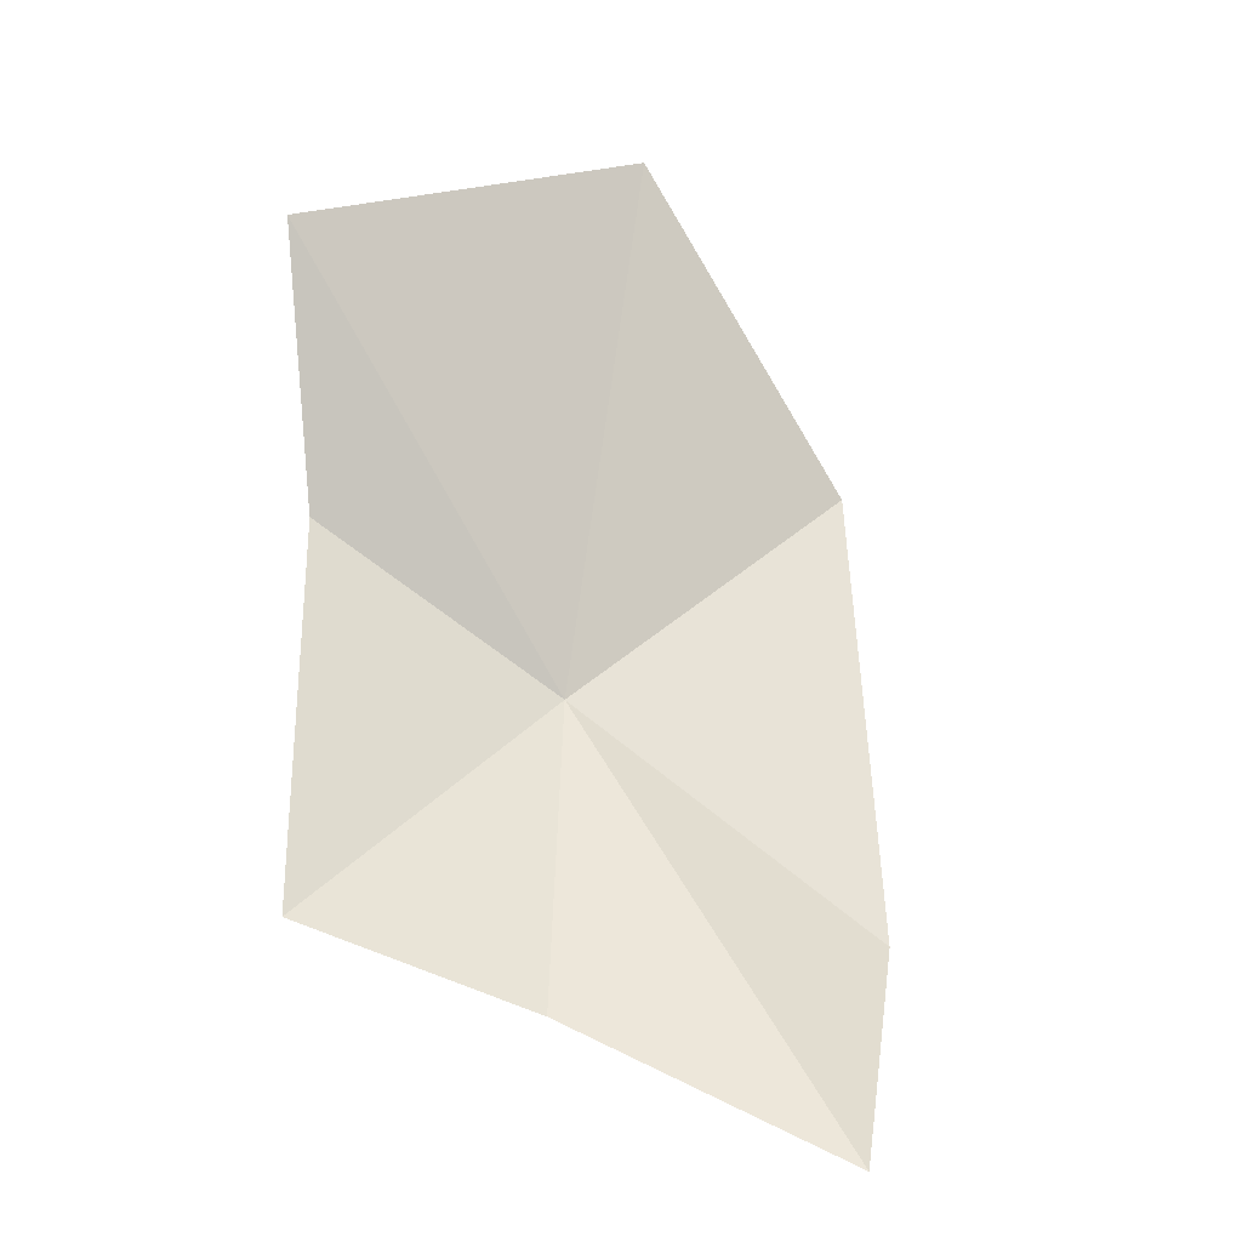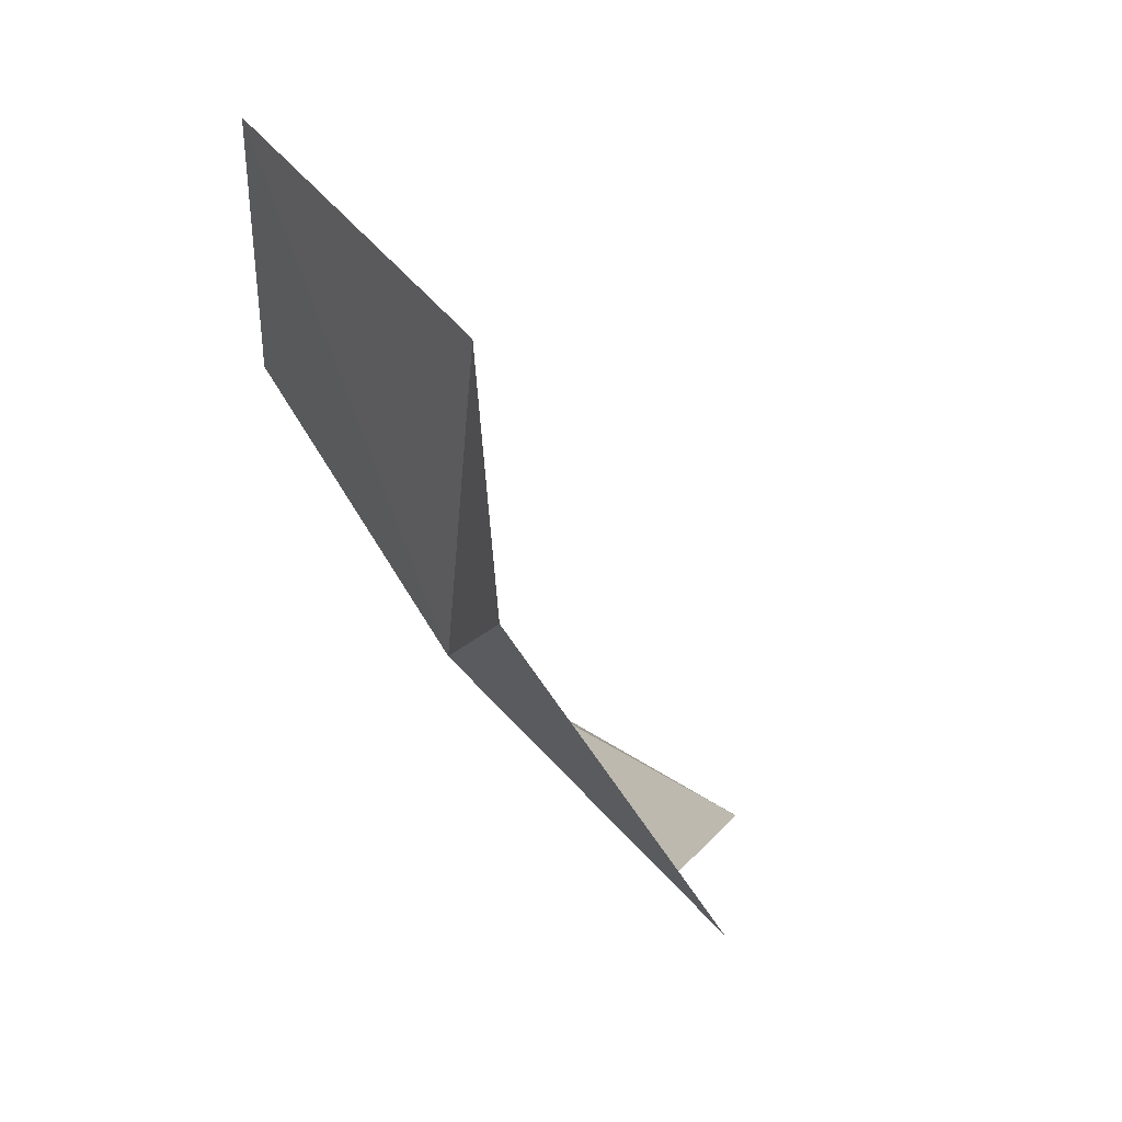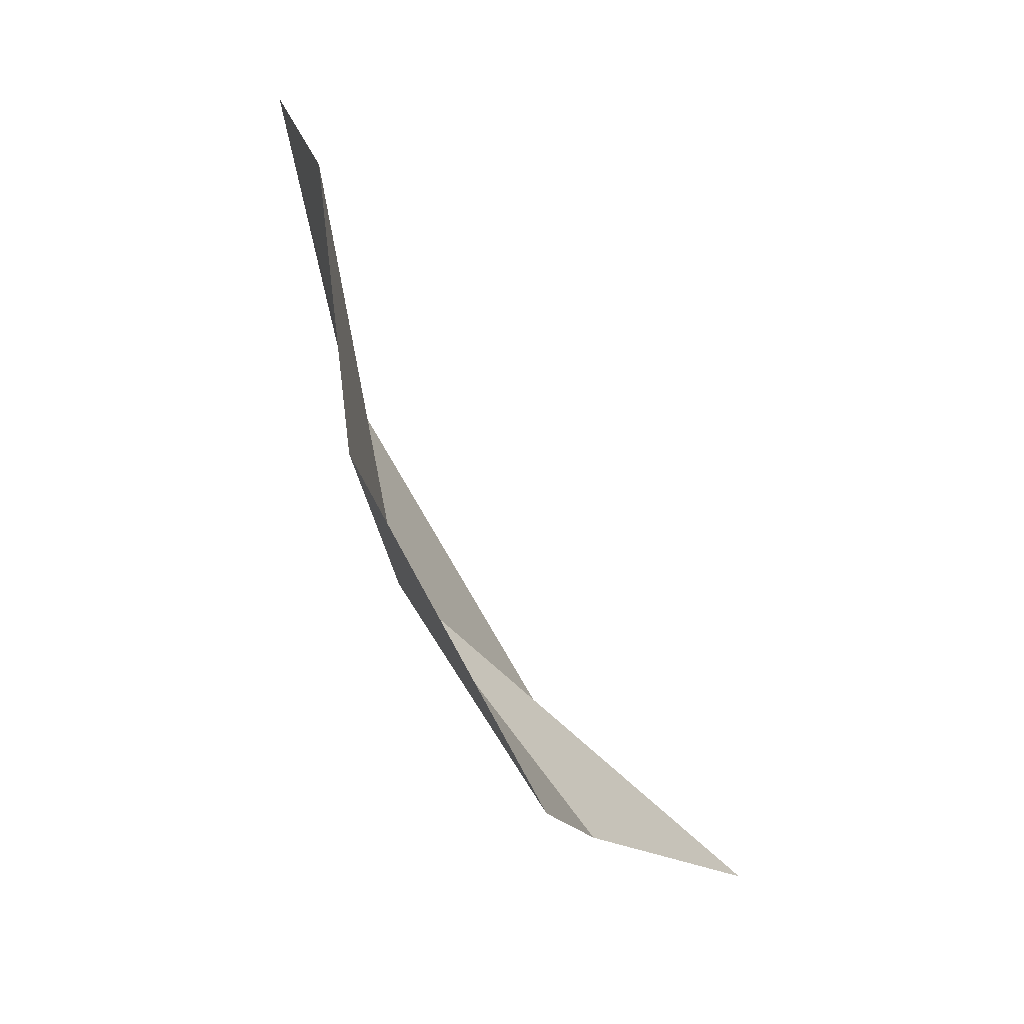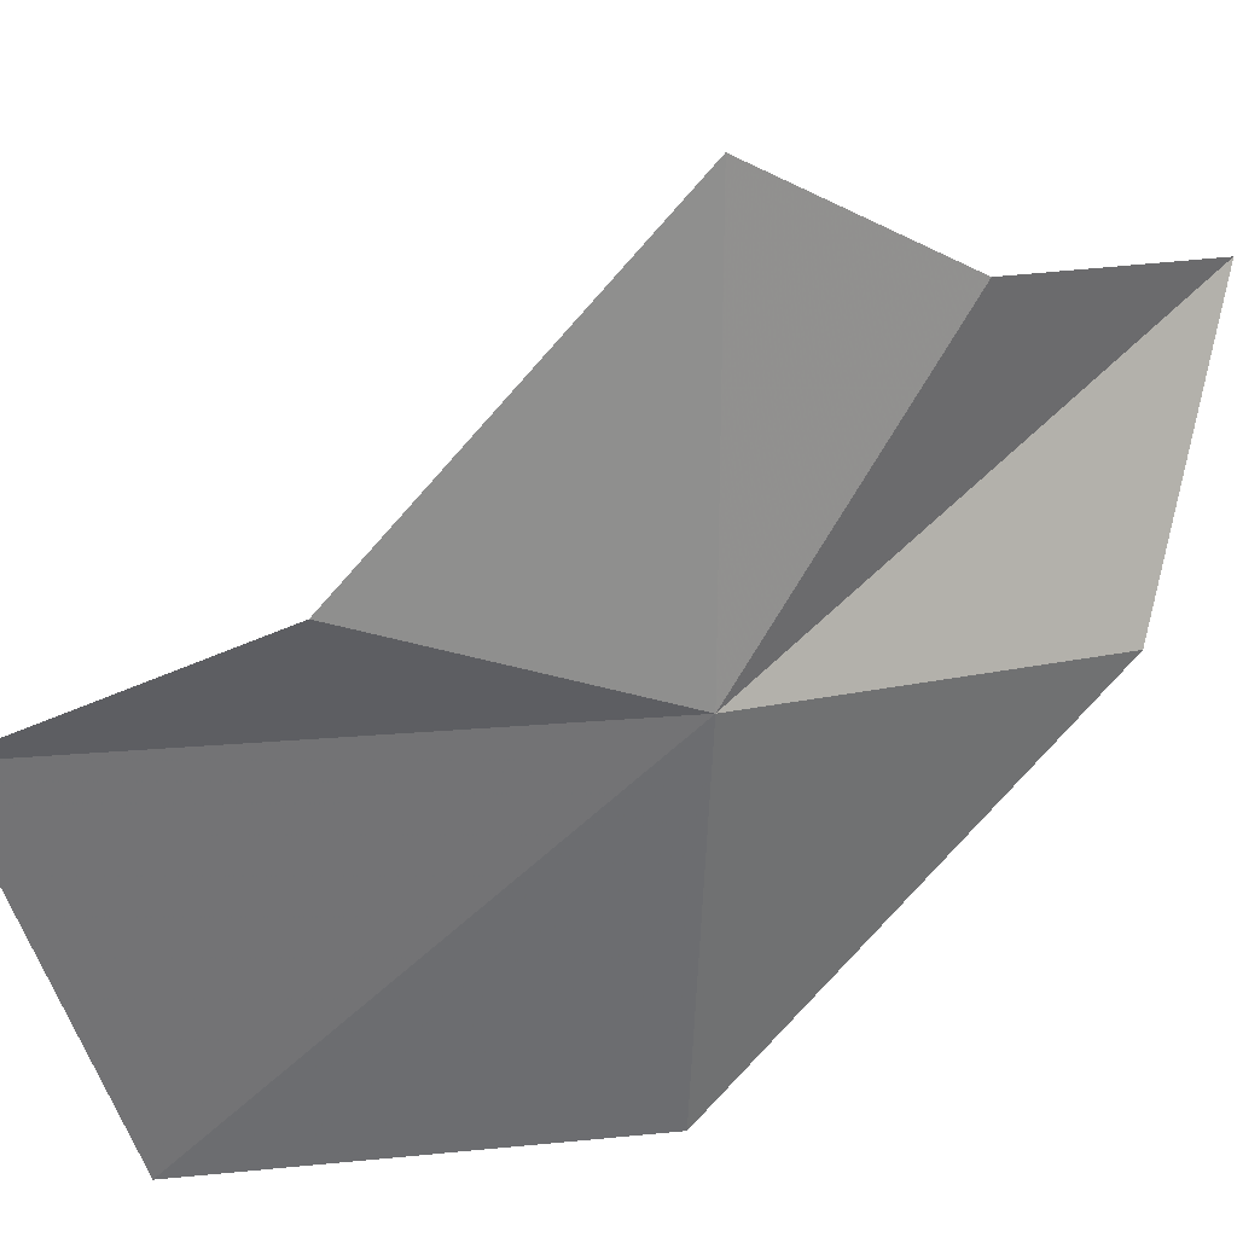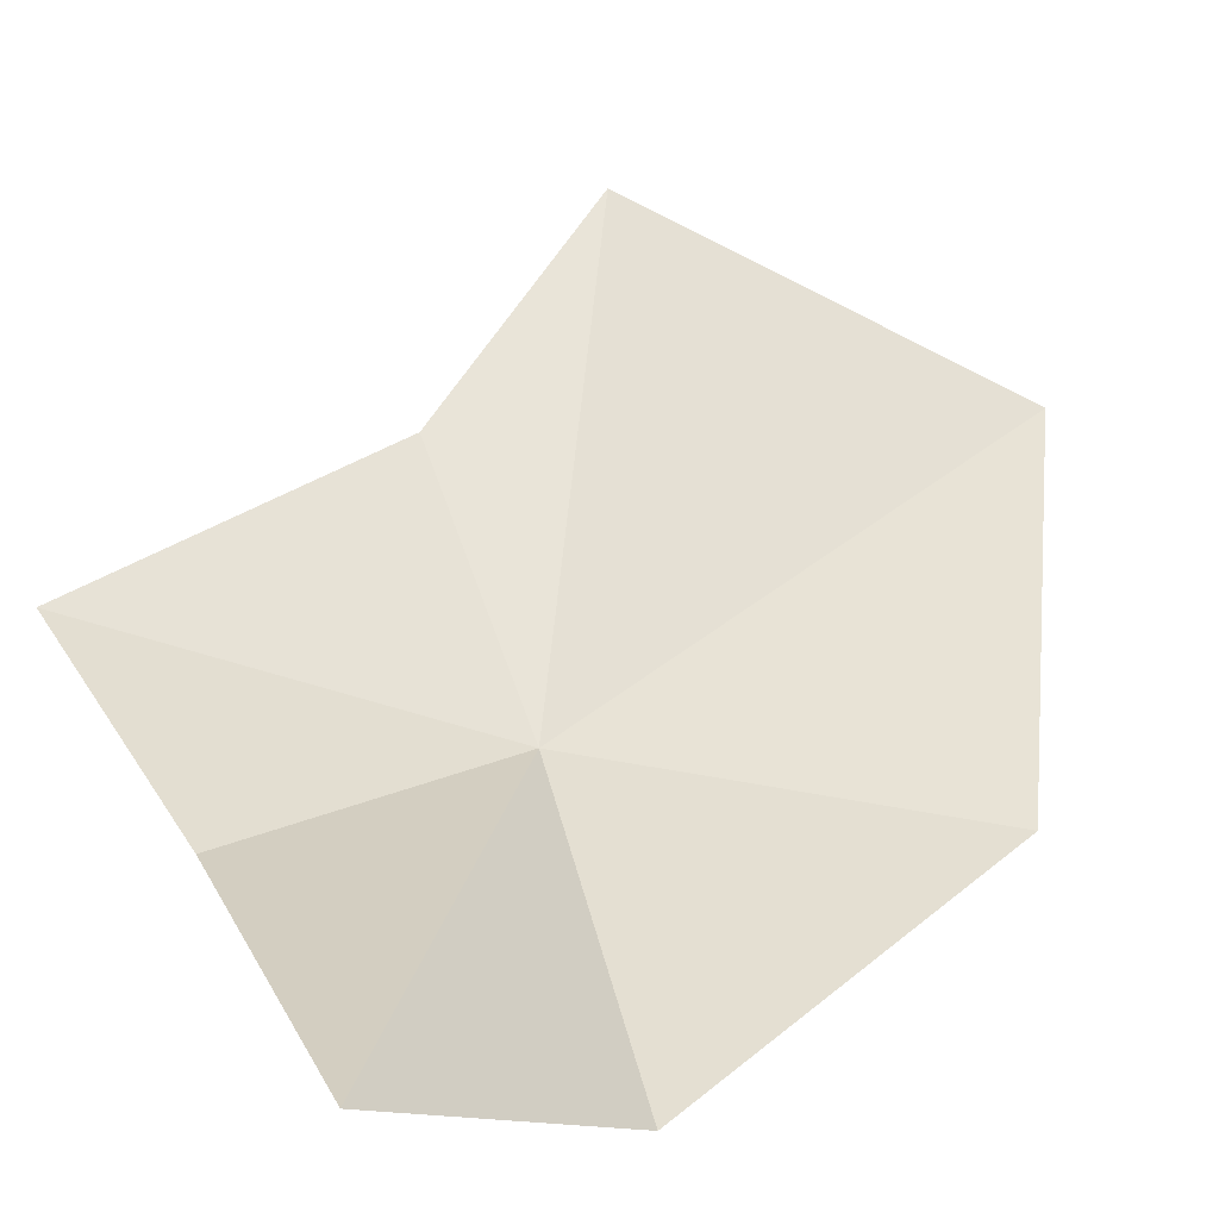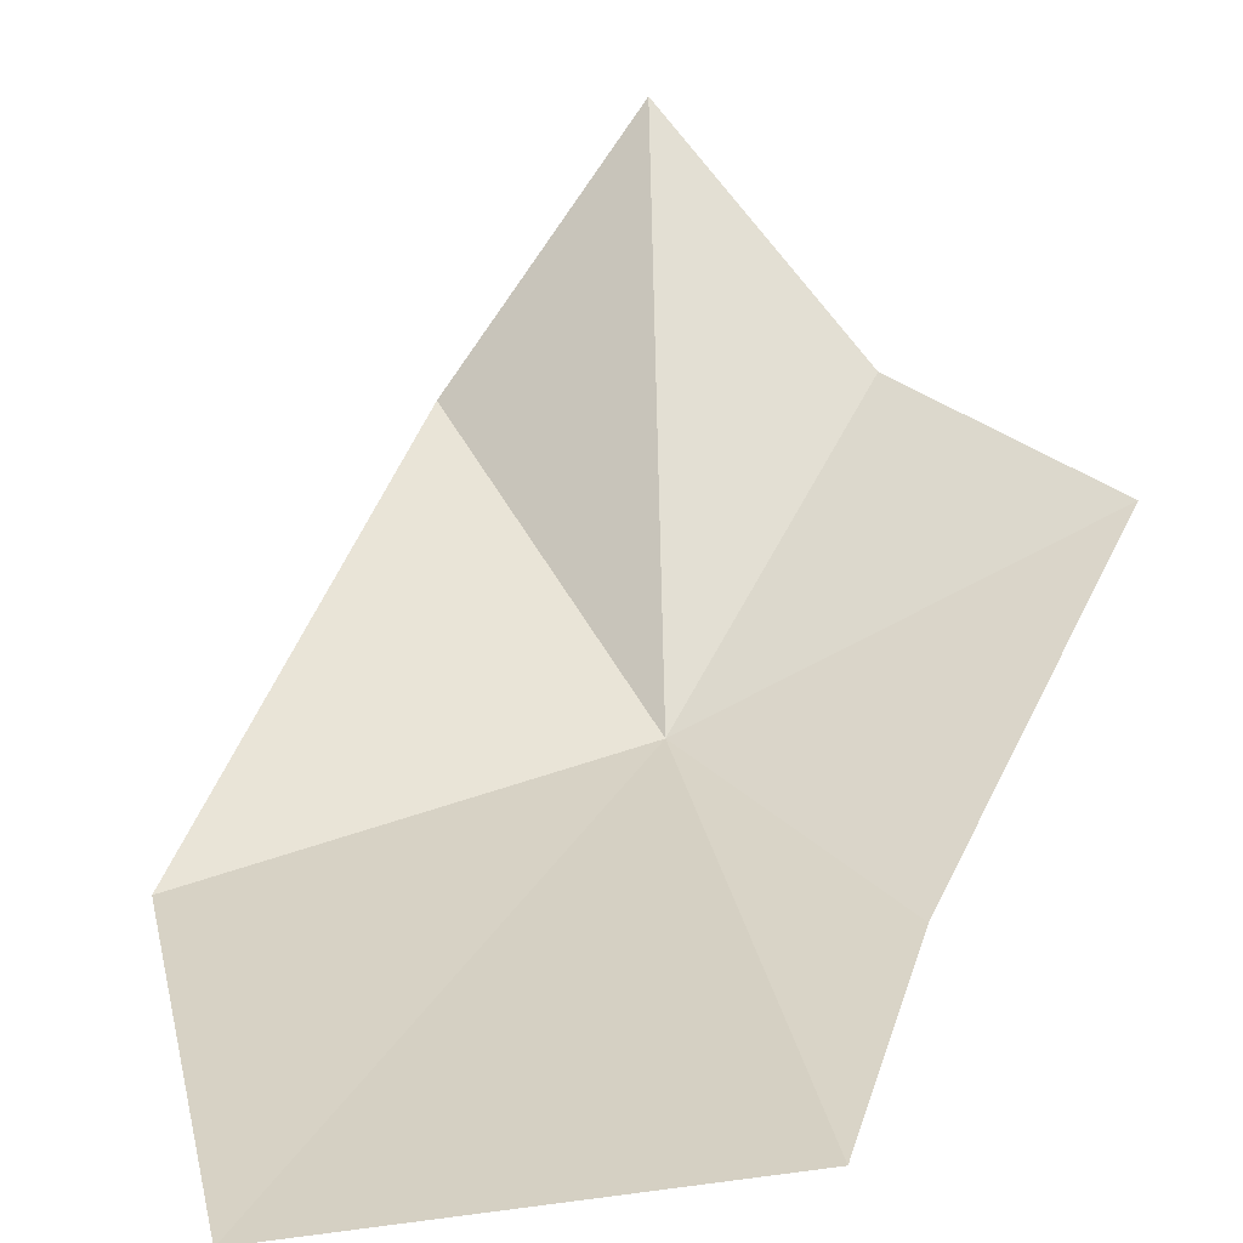
<metadata>
{"format":"obj","ext":"obj","renderer":"f3d","projection":"perspective","resolution":1024,"background":"white","views":[{"elev":2.2,"azim":158.9,"up":"+Z"},{"elev":28.6,"azim":68.9,"up":"+Z"},{"elev":8.5,"azim":91.3,"up":"+Z"},{"elev":-40.9,"azim":117.6,"up":"+Y"},{"elev":66.6,"azim":-145.1,"up":"+Y"},{"elev":22.5,"azim":17.5,"up":"+Y"}]}
</metadata>
<code>
v 15.29 -45.35 -33.32
v 26.09 -39.7 -39.04
v 18.5 -38.01 -42.19
v 23.51 -46.37 -27.38
v 6.32 -39.7 -41.08
v 10.87 -31.99 -46.1
v 23.98 -47.21 -17.78
v 3.843 -48.38 -26.77
v 10.6 -50.19 -15.11
f 1 6 5
f 1 7 4
f 1 5 8
f 1 8 9
f 1 9 7
f 1 3 6
f 1 2 3
f 1 4 2

</code>
